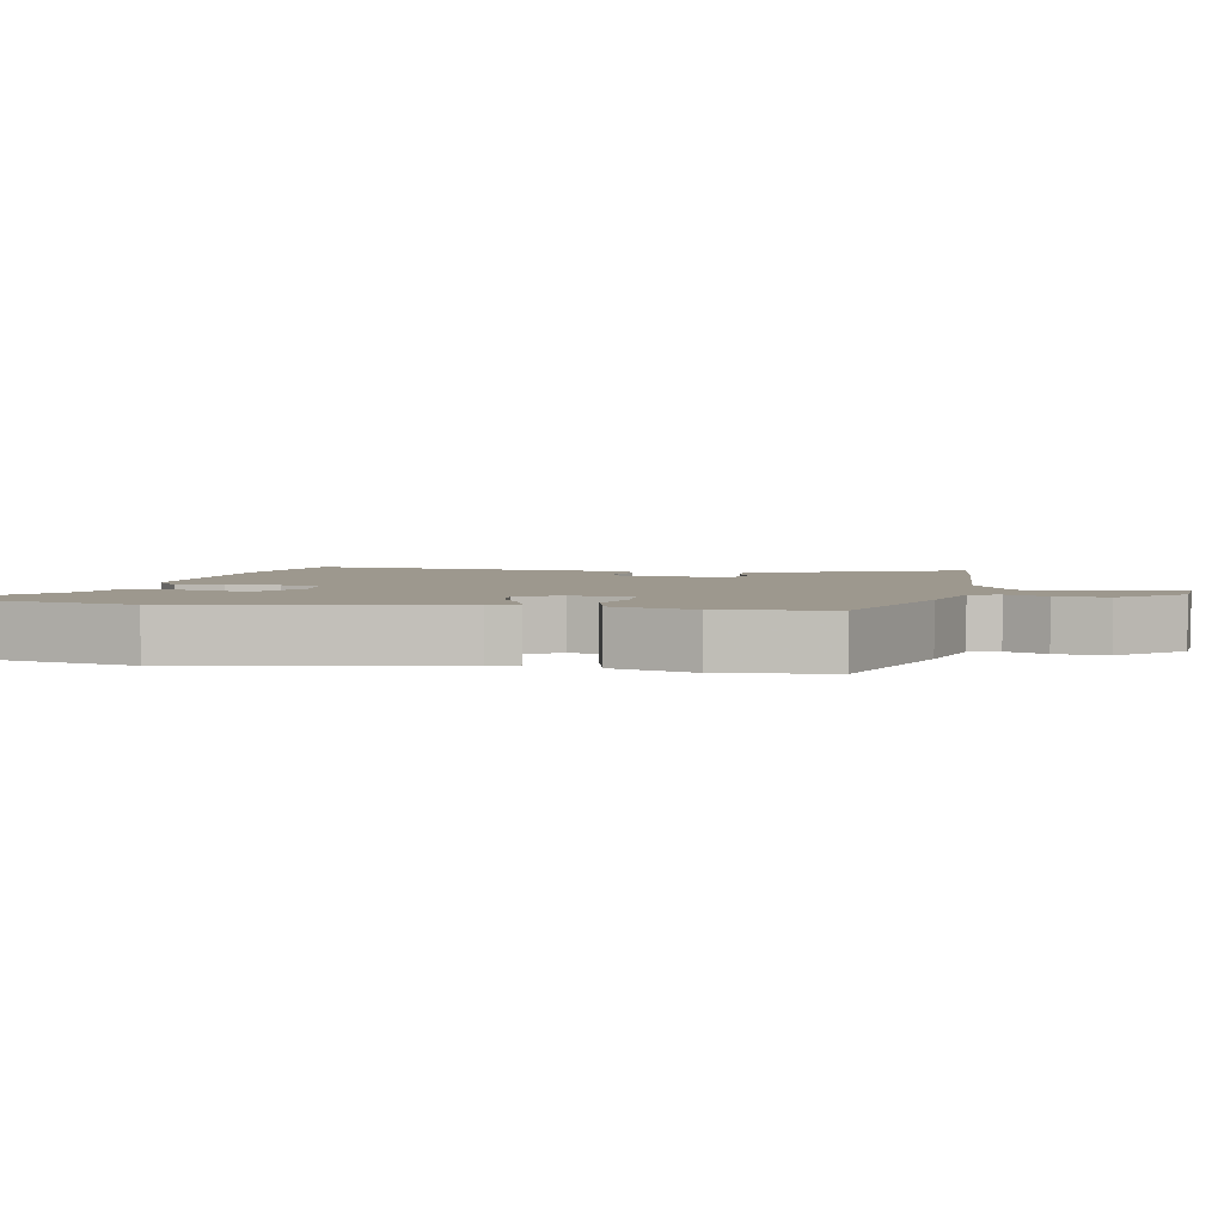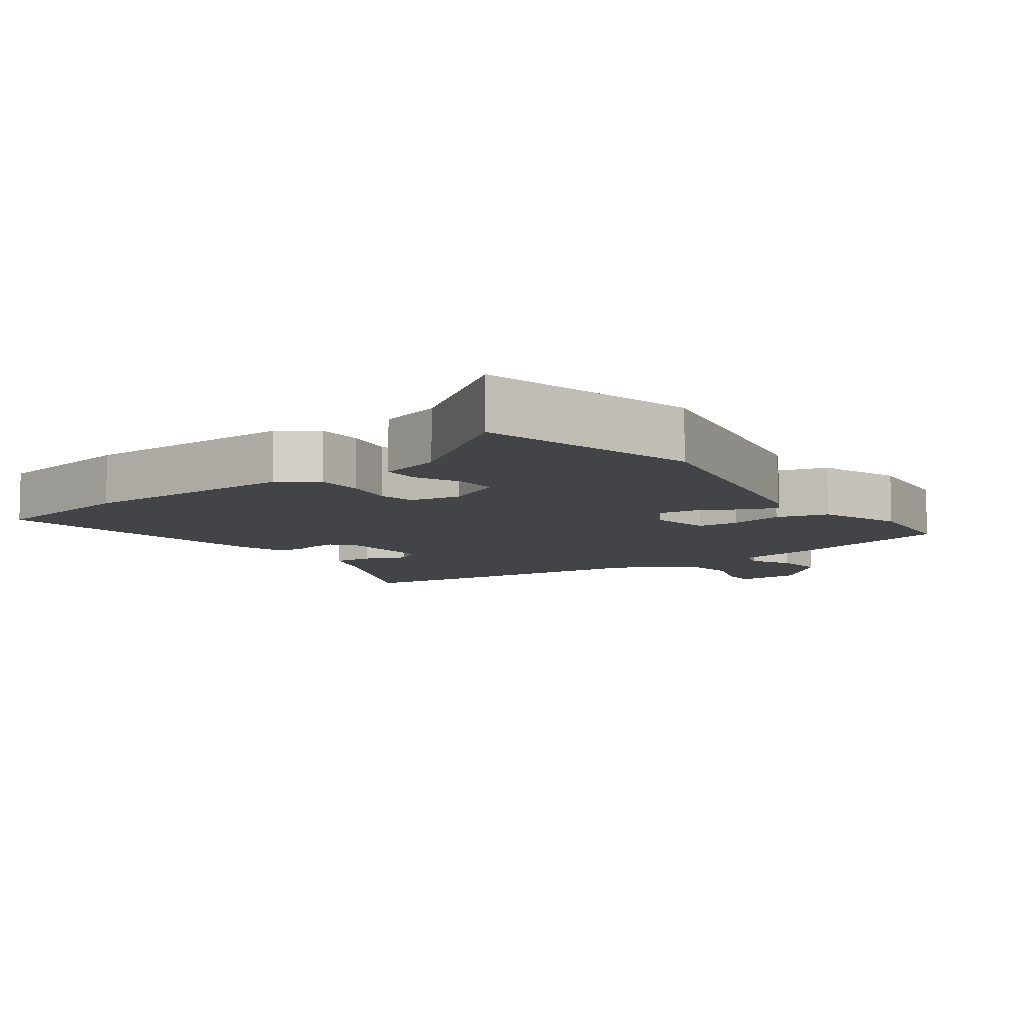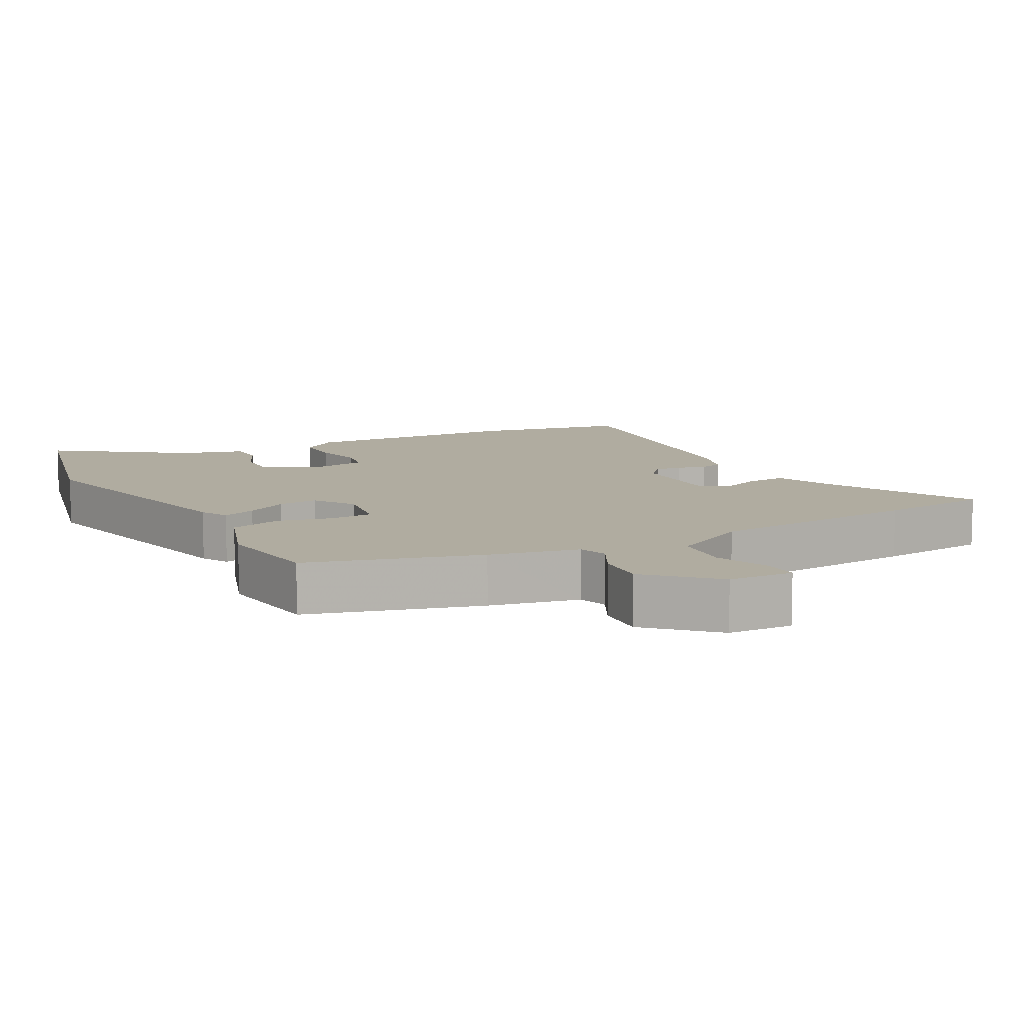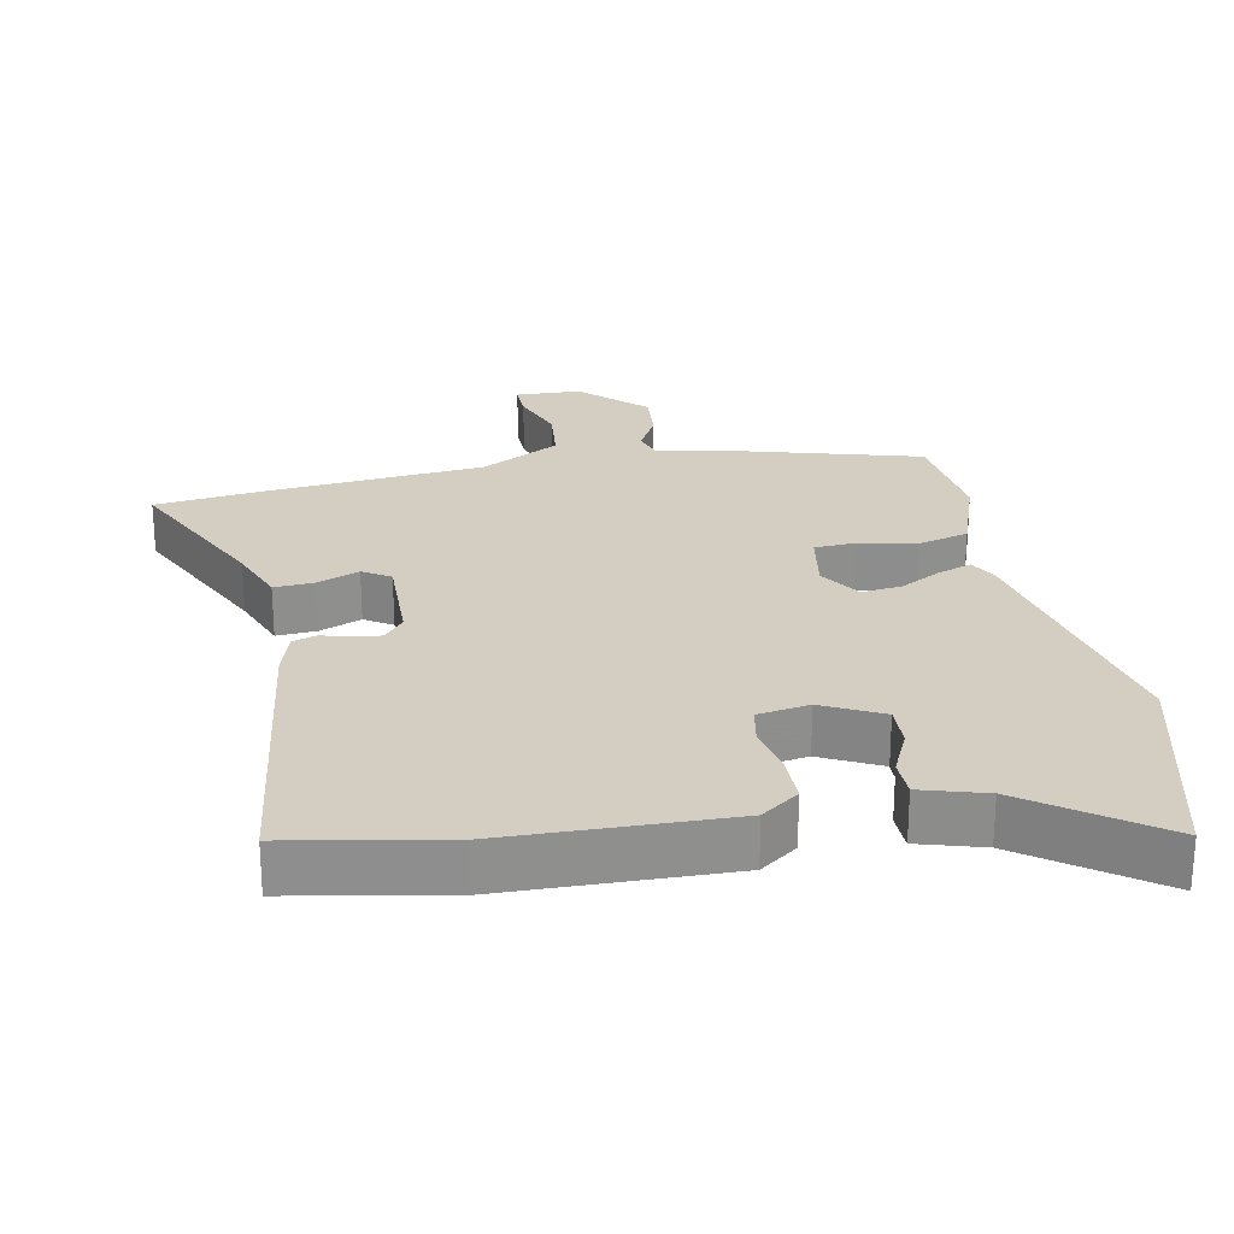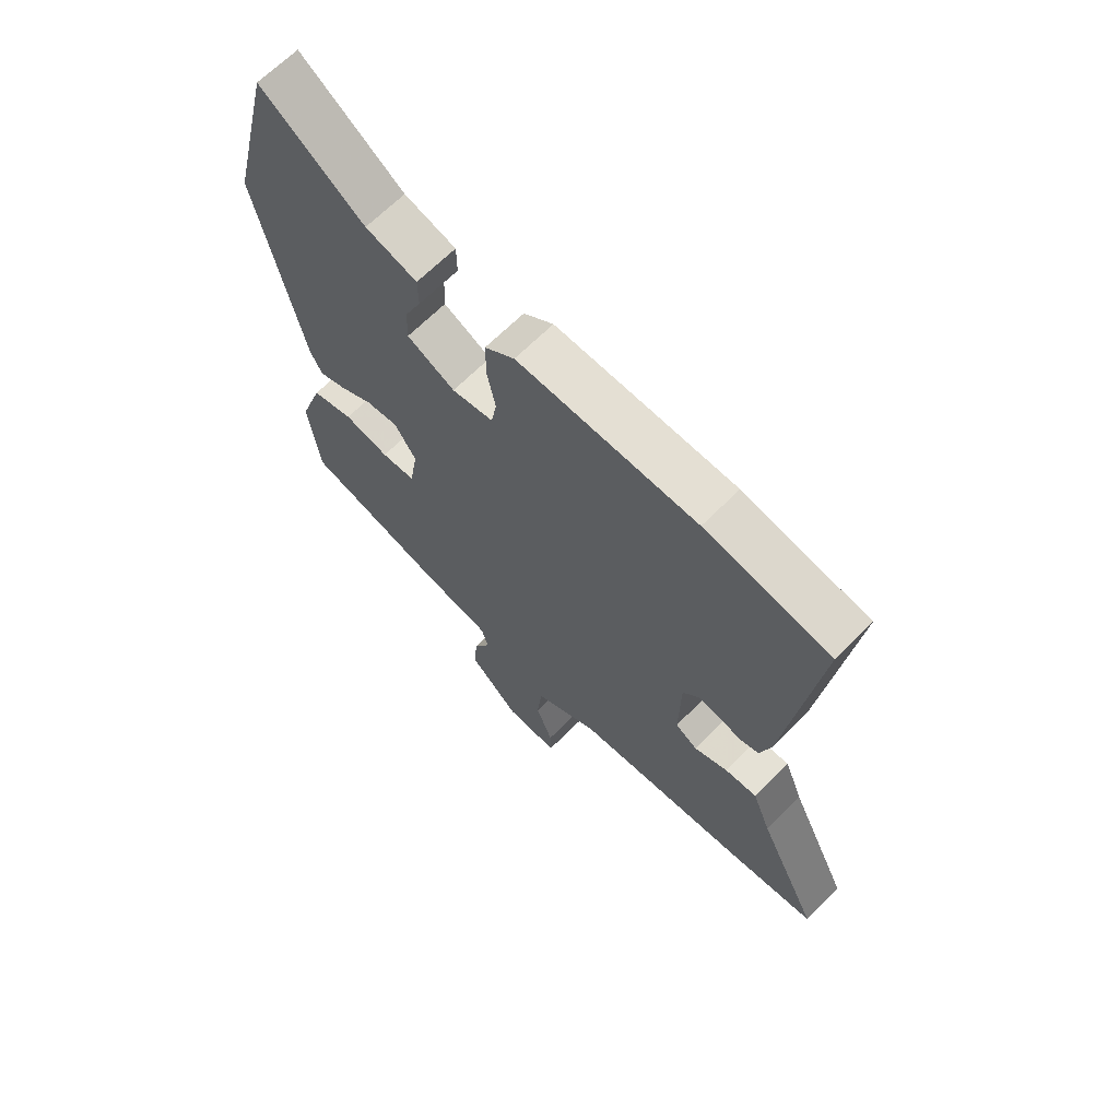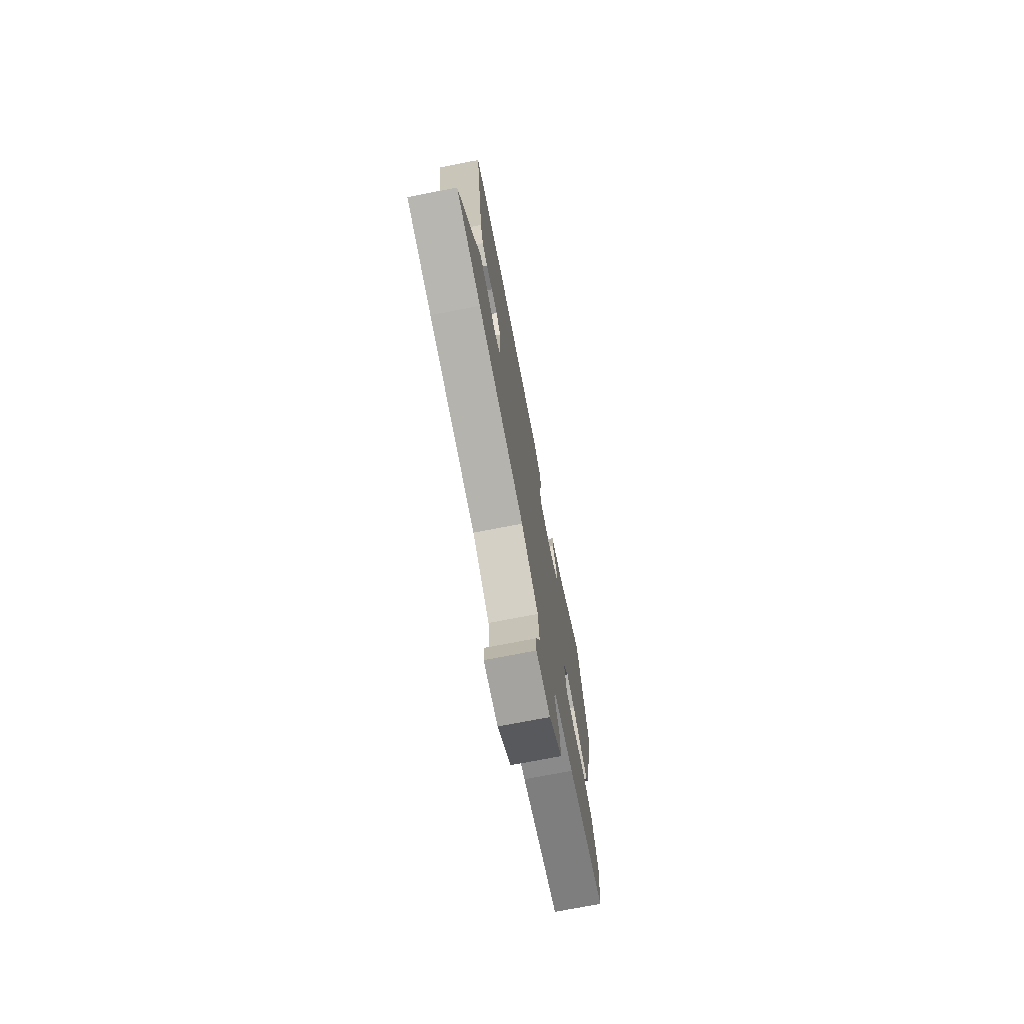
<metadata>
{"format":"obj","ext":"obj","renderer":"f3d","projection":"perspective","resolution":1024,"background":"white","views":[{"elev":3.2,"azim":102.4,"up":"+Y"},{"elev":-8.3,"azim":36.0,"up":"+Y"},{"elev":10.0,"azim":151.9,"up":"+Y"},{"elev":25.1,"azim":-10.8,"up":"+Y"},{"elev":66.3,"azim":-135.2,"up":"+Z"},{"elev":-74.5,"azim":-79.1,"up":"+Z"}]}
</metadata>
<code>
v -0.462 0.07 -0.505
v -0.626 0.07 -0.484
v -0.517 0.07 -0.259
v -0.484 0.07 -0.174
v -0.426 0.07 -0.178
v -0.365 0.07 -0.203
v -0.325 0.07 -0.178
v -0.328 0.07 -0.036
v -0.357 0.07 -0.001
v -0.397 0.07 -0.005
v -0.438 0.07 -0.017
v -0.473 0.07 -0.006
v -0.493 0.07 0.06
v -0.549 0.07 0.491
v -0.323 0.07 0.532
v 0.001 0.07 0.538
v 0.055 0.07 0.498
v 0.055 0.07 0.428
v 0.04 0.07 0.354
v 0.05 0.07 0.299
v 0.125 0.07 0.286
v 0.211 0.07 0.329
v 0.209 0.07 0.391
v 0.179 0.07 0.457
v 0.18 0.07 0.512
v 0.273 0.07 0.539
v 0.458 0.07 0.672
v 0.537 0.07 0.351
v 0.455 0.07 -0.034
v 0.434 0.07 -0.074
v 0.385 0.07 -0.056
v 0.325 0.07 -0.023
v 0.267 0.07 -0.016
v 0.228 0.07 -0.076
v 0.243 0.07 -0.167
v 0.304 0.07 -0.171
v 0.385 0.07 -0.153
v 0.46 0.07 -0.174
v 0.502 0.07 -0.296
v 0.483 0.07 -0.456
v 0.234 0.07 -0.525
v 0.104 0.07 -0.551
v 0.091 0.07 -0.594
v 0.122 0.07 -0.654
v 0.128 0.07 -0.729
v 0.037 0.07 -0.816
v -0.058 0.07 -0.819
v -0.057 0.07 -0.767
v -0.027 0.07 -0.686
v -0.036 0.07 -0.6
v -0.151 0.07 -0.536
v -0.462 0 -0.505
v -0.626 0 -0.484
v -0.517 0 -0.259
v -0.484 0 -0.174
v -0.426 0 -0.178
v -0.365 0 -0.203
v -0.325 0 -0.178
v -0.328 0 -0.036
v -0.357 0 -0.001
v -0.397 0 -0.005
v -0.438 0 -0.017
v -0.473 0 -0.006
v -0.493 0 0.06
v -0.549 0 0.491
v -0.323 0 0.532
v 0.001 0 0.538
v 0.055 0 0.498
v 0.055 0 0.428
v 0.04 0 0.354
v 0.05 0 0.299
v 0.125 0 0.286
v 0.211 0 0.329
v 0.209 0 0.391
v 0.179 0 0.457
v 0.18 0 0.512
v 0.273 0 0.539
v 0.458 0 0.672
v 0.537 0 0.351
v 0.455 0 -0.034
v 0.434 0 -0.074
v 0.385 0 -0.056
v 0.325 0 -0.023
v 0.267 0 -0.016
v 0.228 0 -0.076
v 0.243 0 -0.167
v 0.304 0 -0.171
v 0.385 0 -0.153
v 0.46 0 -0.174
v 0.502 0 -0.296
v 0.483 0 -0.456
v 0.234 0 -0.525
v 0.104 0 -0.551
v 0.091 0 -0.594
v 0.122 0 -0.654
v 0.128 0 -0.729
v 0.037 0 -0.816
v -0.058 0 -0.819
v -0.057 0 -0.767
v -0.027 0 -0.686
v -0.036 0 -0.6
v -0.151 0 -0.536
f 46 47 48 49
f 46 49 50
f 43 44 45 46
f 43 46 50
f 42 43 50 51
f 36 37 38 39
f 35 36 39 40
f 29 30 31 32
f 29 32 33
f 26 27 28 29
f 26 29 33
f 23 24 25 26
f 22 23 26 33
f 21 22 33 34
f 16 17 18 19
f 16 19 20
f 15 16 20
f 14 15 20
f 13 14 20
f 10 11 12 13
f 9 10 13 20
f 8 9 20 21
f 3 4 5 6
f 1 2 3 6
f 1 6 7
f 51 1 7
f 35 40 41 42
f 34 35 42 51
f 21 34 51
f 7 8 21 51
f 100 99 98 97
f 101 100 97
f 97 96 95 94
f 101 97 94
f 102 101 94 93
f 90 89 88 87
f 91 90 87 86
f 83 82 81 80
f 84 83 80
f 80 79 78 77
f 84 80 77
f 77 76 75 74
f 84 77 74 73
f 85 84 73 72
f 70 69 68 67
f 71 70 67
f 71 67 66
f 71 66 65
f 71 65 64
f 64 63 62 61
f 71 64 61 60
f 72 71 60 59
f 57 56 55 54
f 57 54 53 52
f 58 57 52
f 58 52 102
f 93 92 91 86
f 102 93 86 85
f 102 85 72
f 102 72 59 58
f 1 52 53 2
f 2 53 54 3
f 3 54 55 4
f 4 55 56 5
f 5 56 57 6
f 6 57 58 7
f 7 58 59 8
f 8 59 60 9
f 9 60 61 10
f 10 61 62 11
f 11 62 63 12
f 12 63 64 13
f 13 64 65 14
f 14 65 66 15
f 15 66 67 16
f 16 67 68 17
f 17 68 69 18
f 18 69 70 19
f 19 70 71 20
f 20 71 72 21
f 21 72 73 22
f 22 73 74 23
f 23 74 75 24
f 24 75 76 25
f 25 76 77 26
f 26 77 78 27
f 27 78 79 28
f 28 79 80 29
f 29 80 81 30
f 30 81 82 31
f 31 82 83 32
f 32 83 84 33
f 33 84 85 34
f 34 85 86 35
f 35 86 87 36
f 36 87 88 37
f 37 88 89 38
f 38 89 90 39
f 39 90 91 40
f 40 91 92 41
f 41 92 93 42
f 42 93 94 43
f 43 94 95 44
f 44 95 96 45
f 45 96 97 46
f 46 97 98 47
f 47 98 99 48
f 48 99 100 49
f 49 100 101 50
f 50 101 102 51
f 51 102 52 1

</code>
